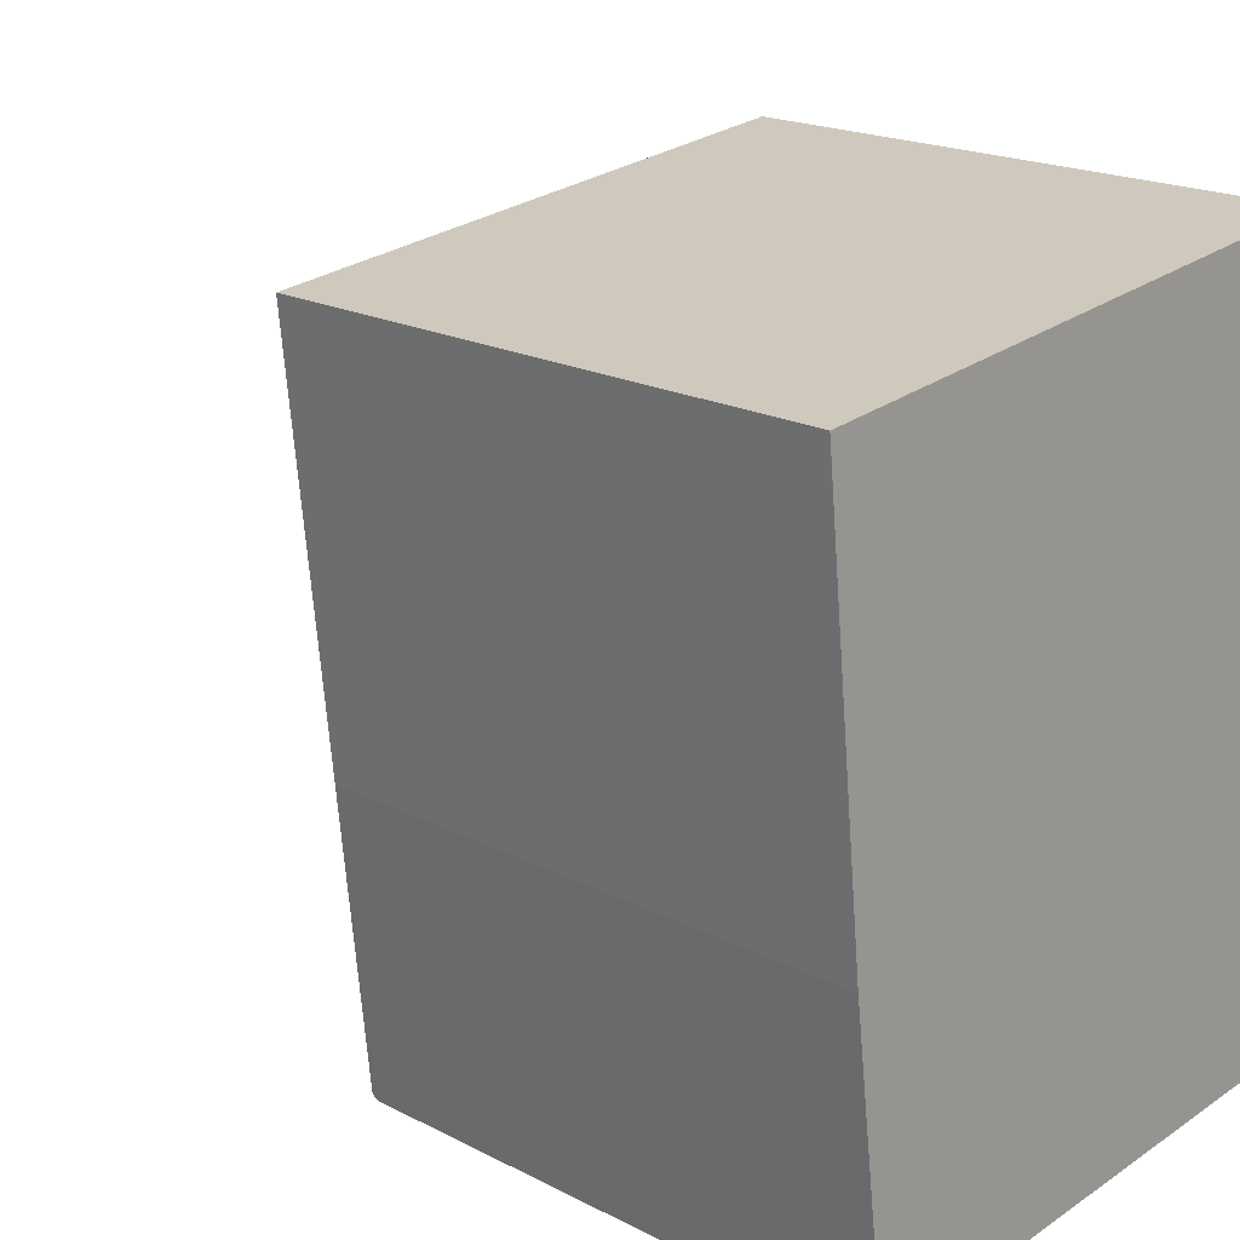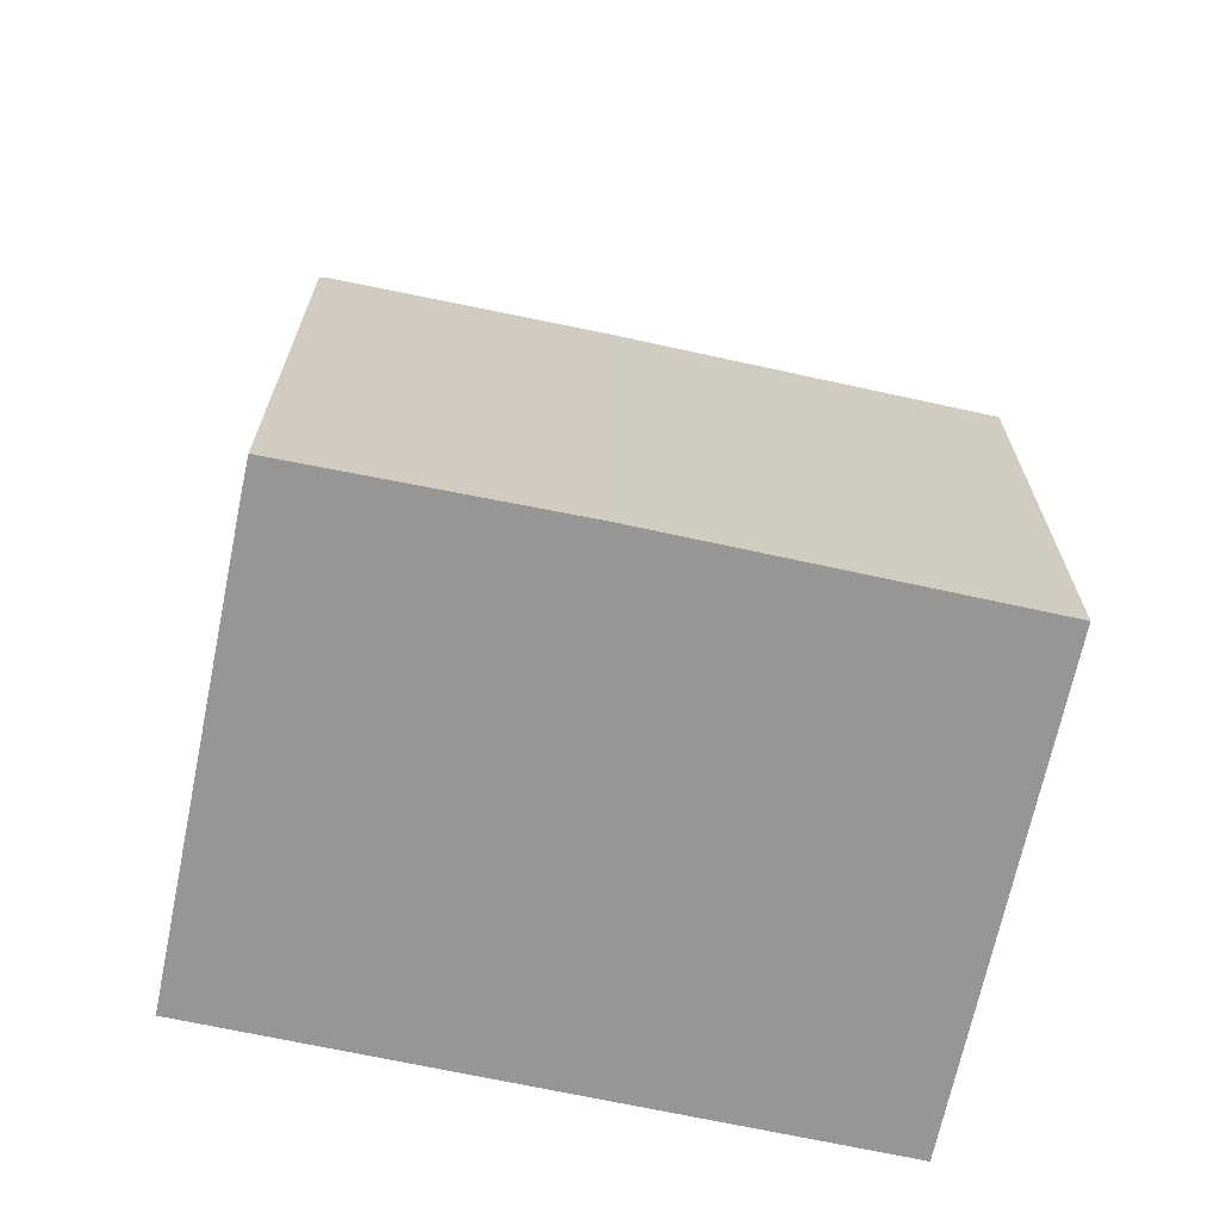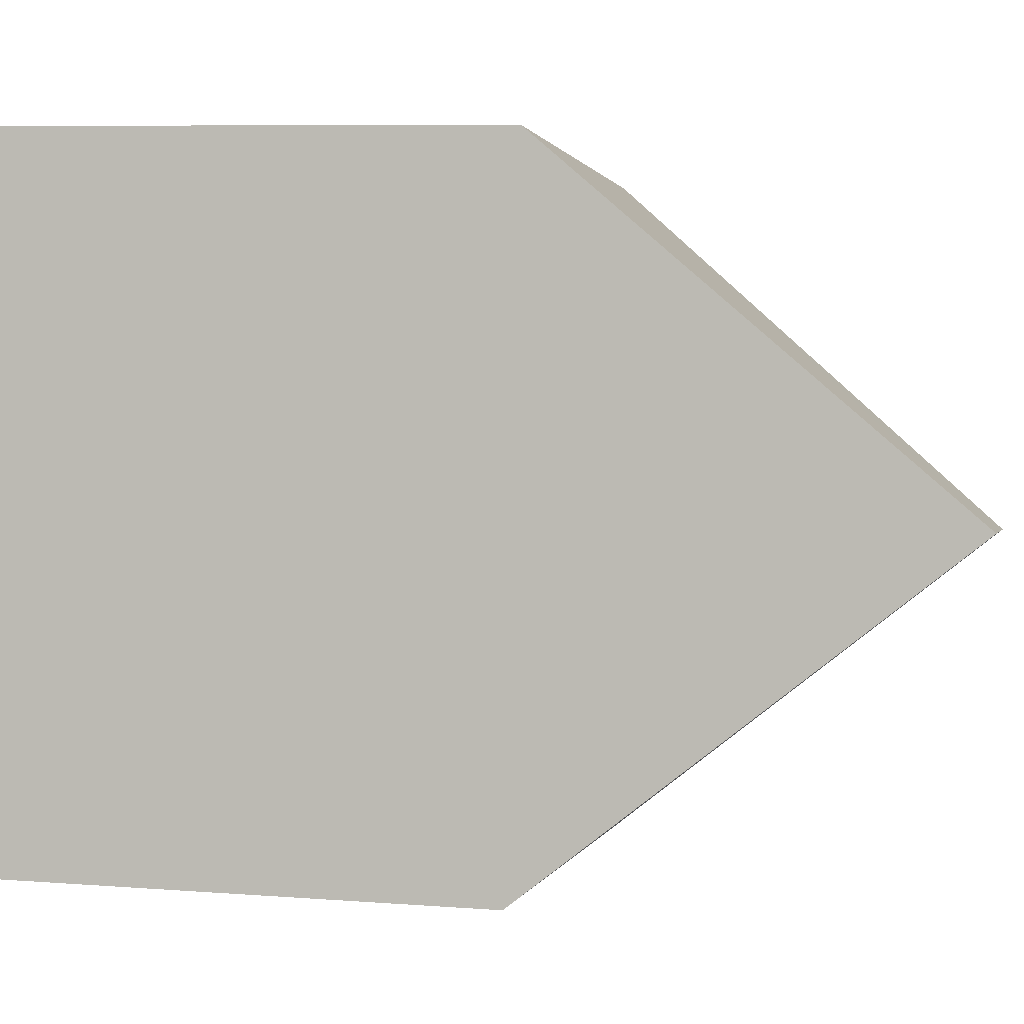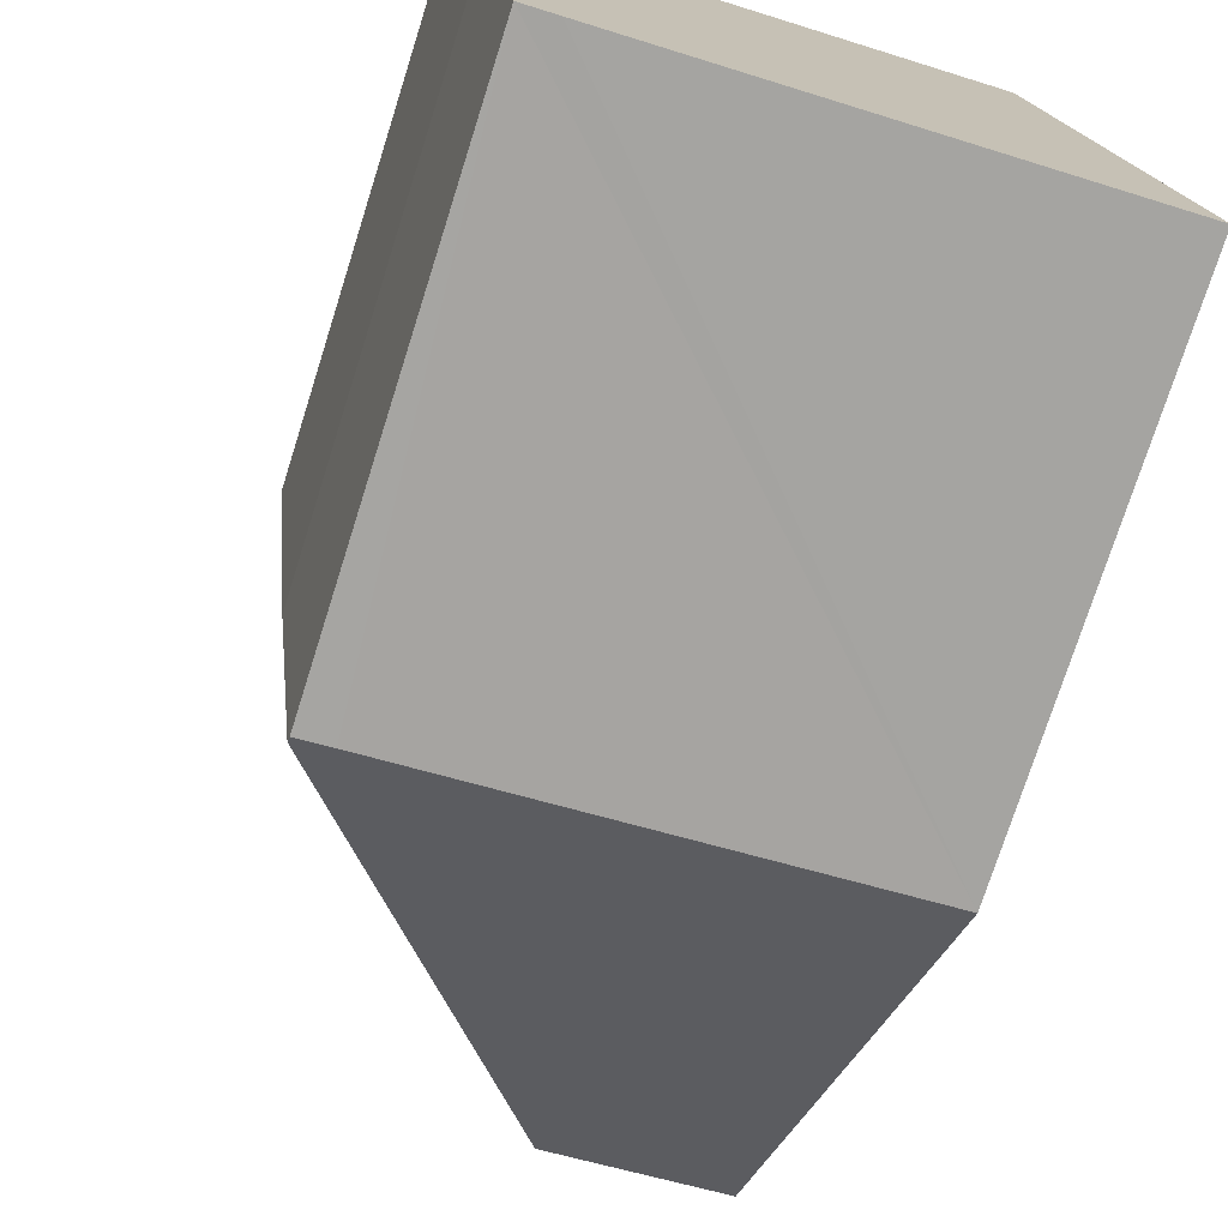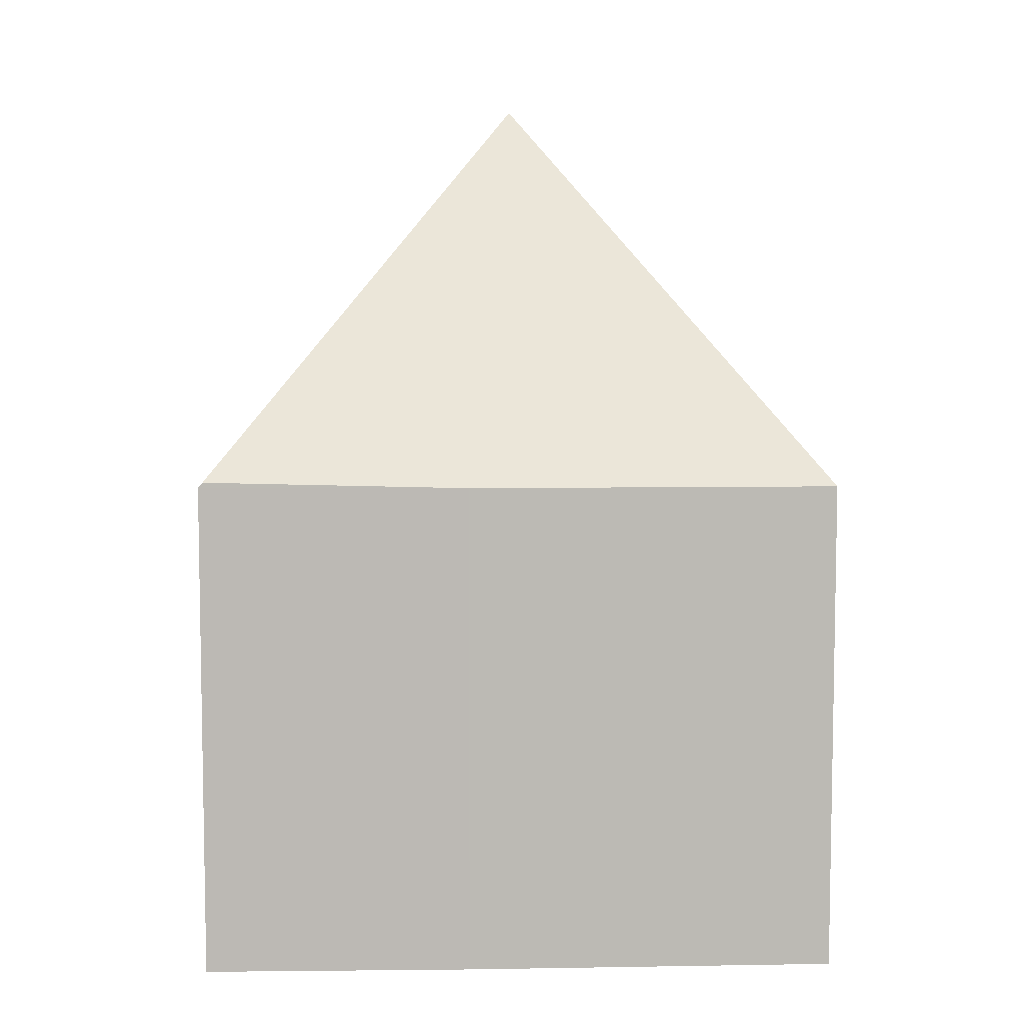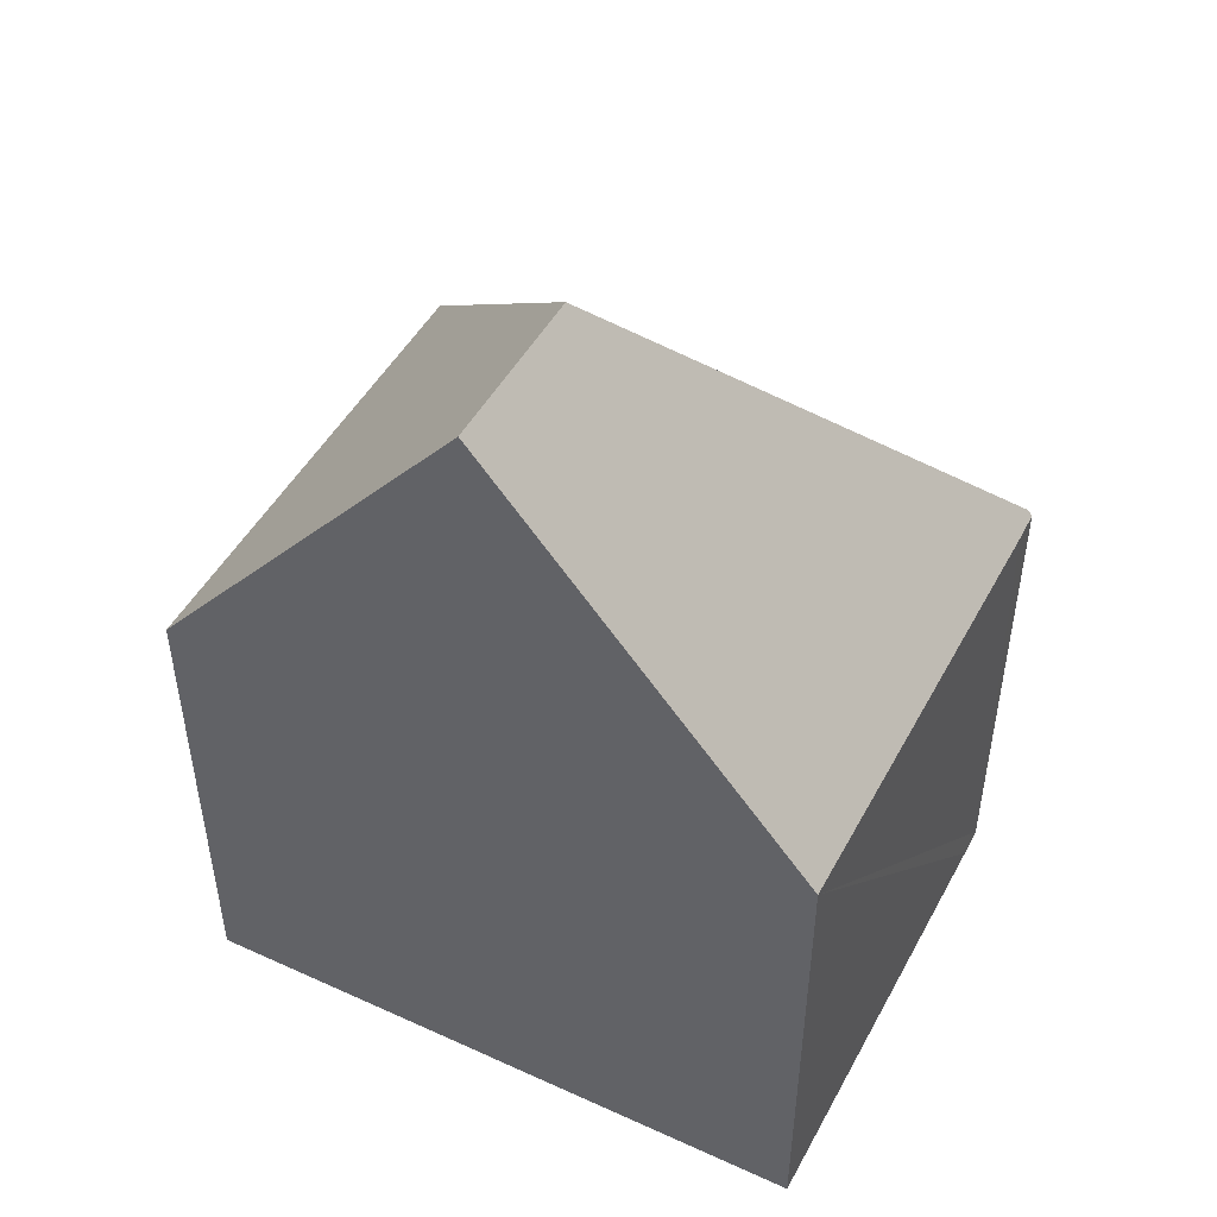
<metadata>
{"format":"obj","ext":"obj","renderer":"f3d","projection":"perspective","resolution":1024,"background":"white","views":[{"elev":18.9,"azim":-45.4,"up":"+Z"},{"elev":-67.8,"azim":-108.4,"up":"+Y"},{"elev":7.8,"azim":102.2,"up":"+Z"},{"elev":-75.0,"azim":-17.6,"up":"+Z"},{"elev":6.9,"azim":-98.7,"up":"+Y"},{"elev":48.6,"azim":110.9,"up":"+Y"}]}
</metadata>
<code>
v  7.956 13.53 -3.984
v  0 7.588 4.646e-16
v  7.447 7.575 0.895
v  5.369 13.53 -4.295
v  1.089 7.685 -9.658
v  1.578 7.591 -9.678
v  1.097 7.602 -9.726
v  8.467 7.56 -8.875
v  0.589 7.588 -5.643
v  1.097 5.955e-16 -9.726
v  0.589 3.455e-16 -5.643
v  1.089 5.914e-16 -9.658
v  0 0 0
v  7.447 -5.48e-17 0.895
v  8.467 5.434e-16 -8.875
v  7.956 2.44e-16 -3.984
v  1.578 5.926e-16 -9.678
g defaultobject
f 1 2 3
f 2 1 4
f 5 6 7
f 6 5 4
f 6 4 8
f 8 4 1
f 9 4 5
f 4 9 2
f 7 9 5
f 9 7 10
f 9 10 11
f 11 10 12
f 11 2 9
f 2 11 13
f 13 3 2
f 3 13 14
f 3 8 1
f 8 3 14
f 8 14 15
f 15 14 16
f 6 10 7
f 10 6 8
f 10 8 17
f 17 8 15
f 11 14 13
f 14 11 16
f 16 11 12
f 16 12 15
f 15 12 10
f 15 10 17

</code>
